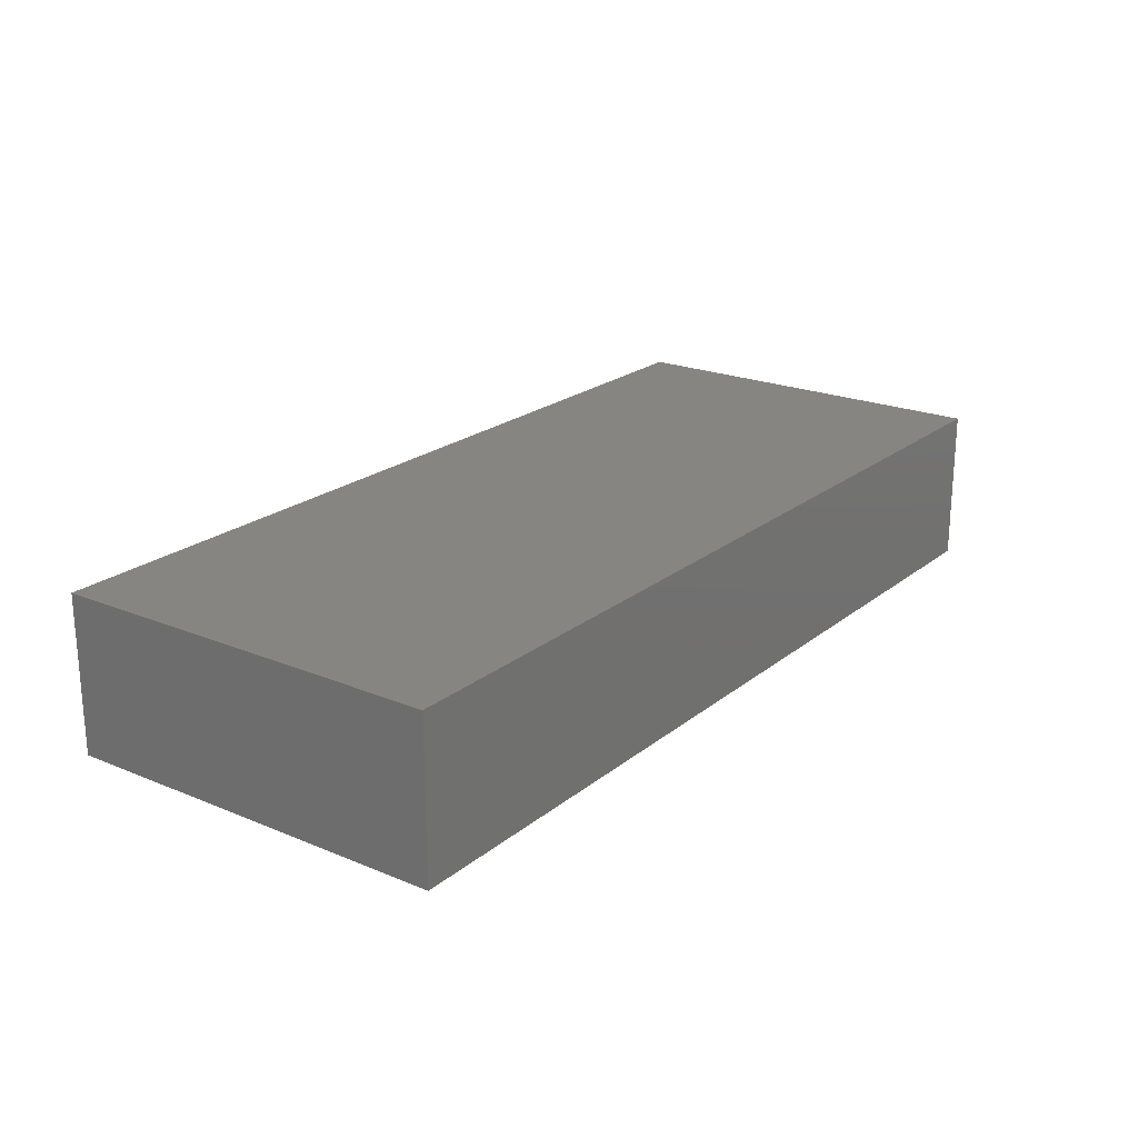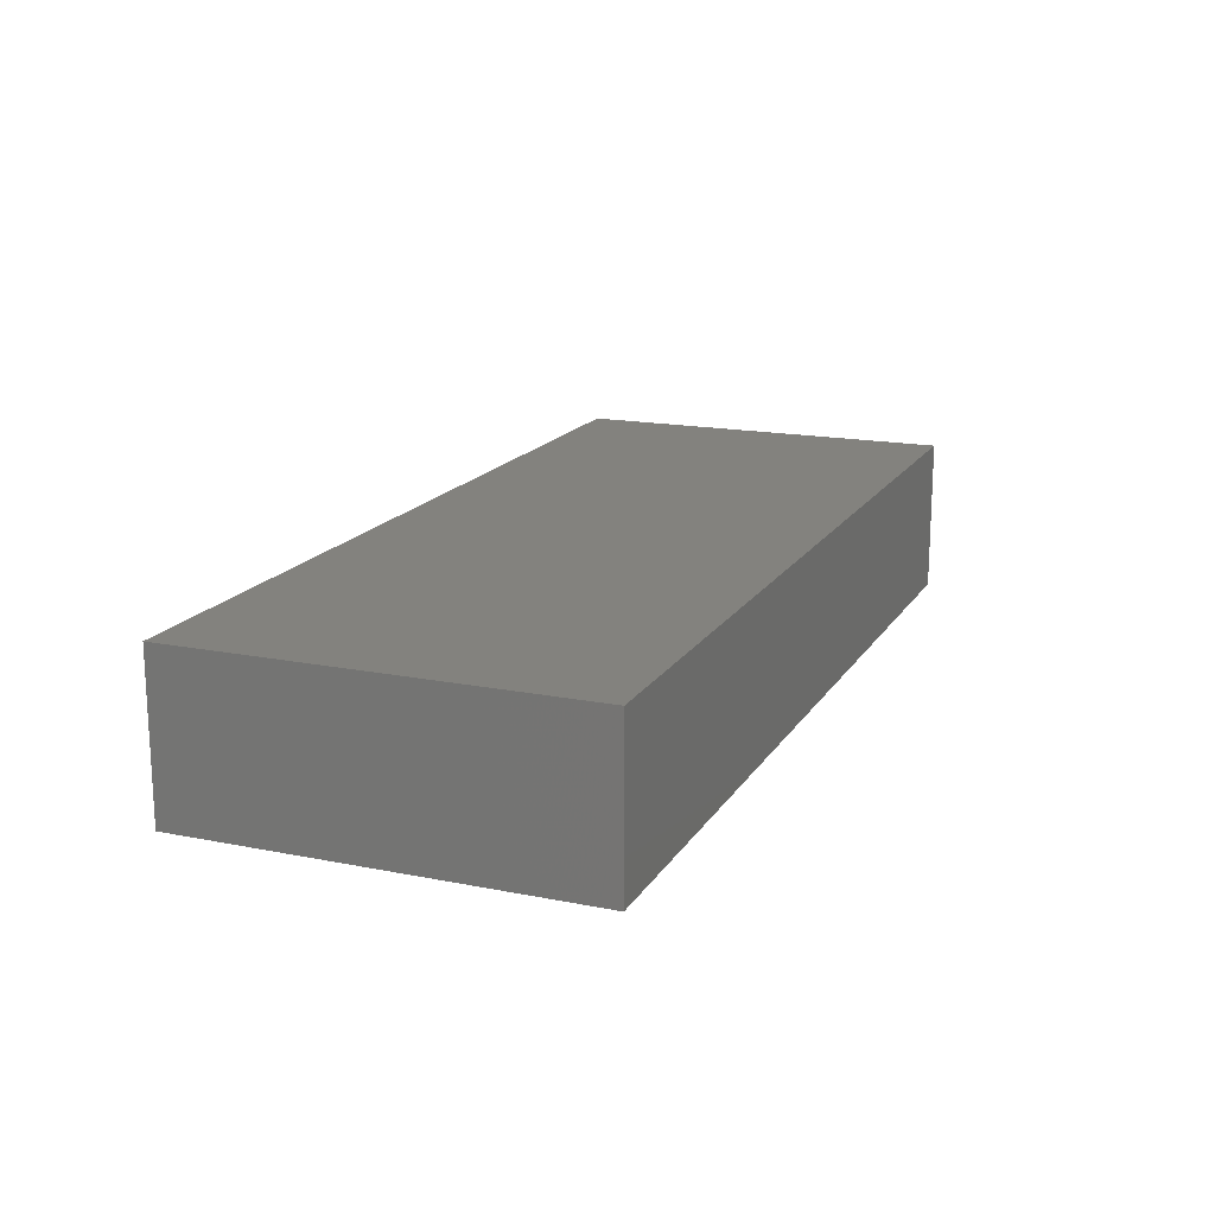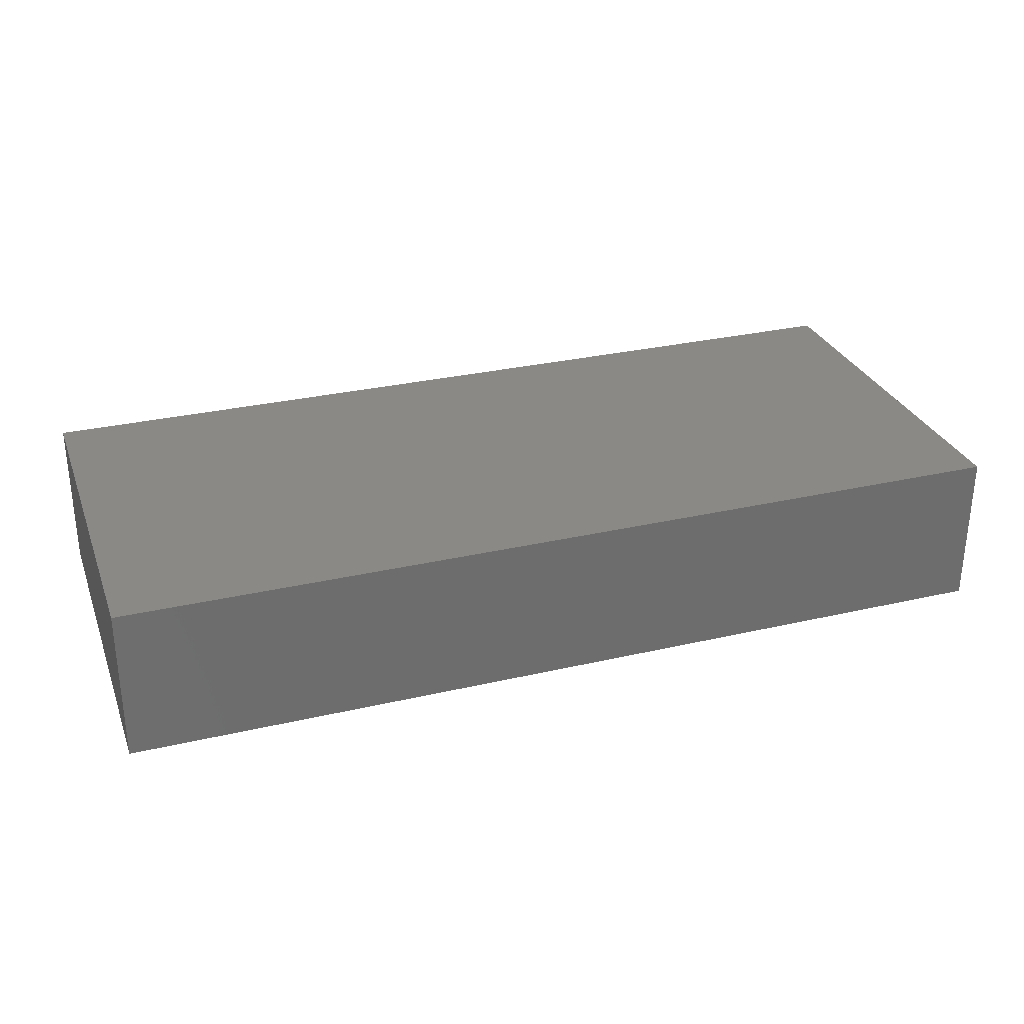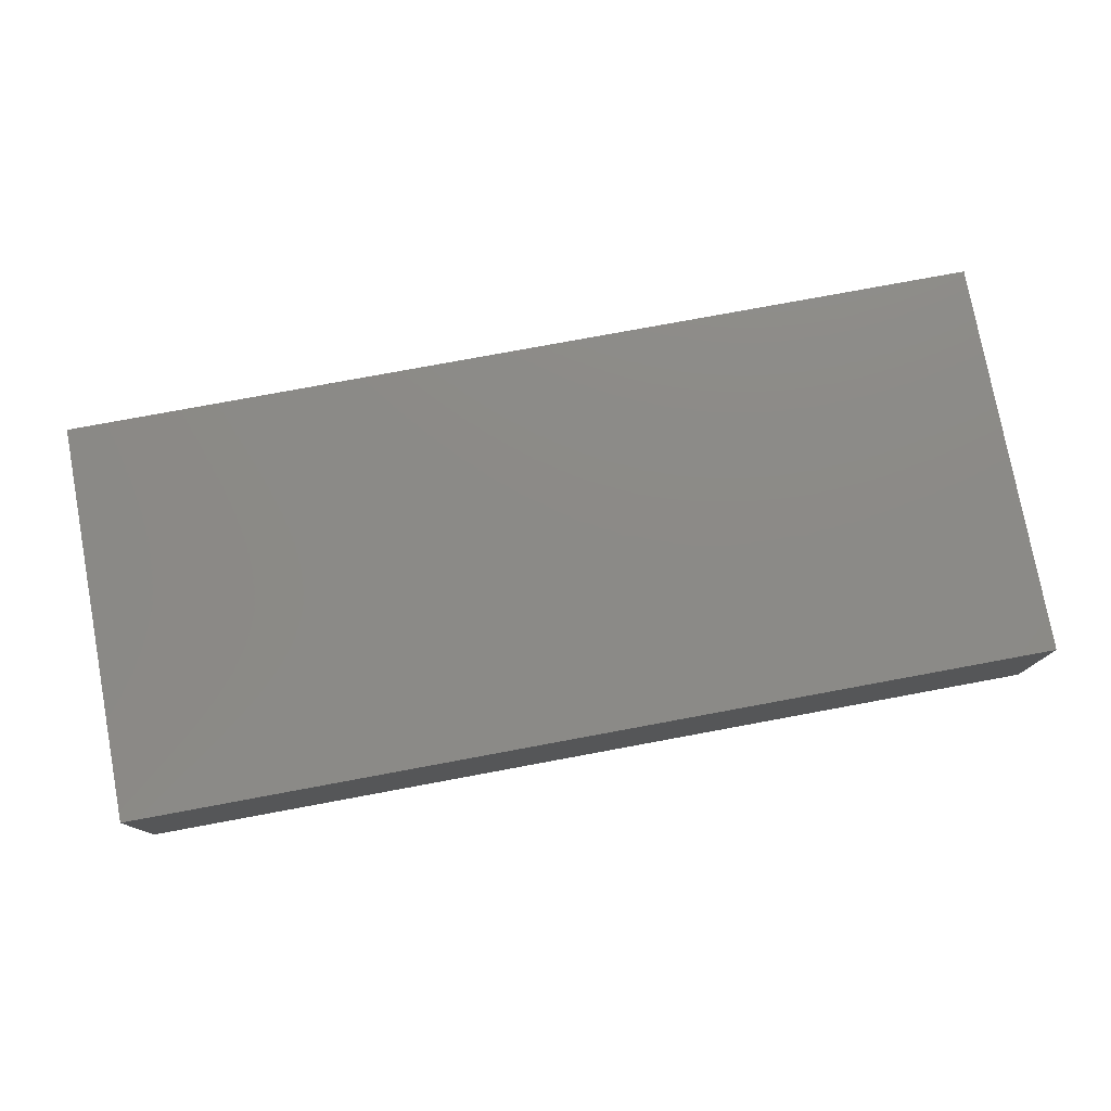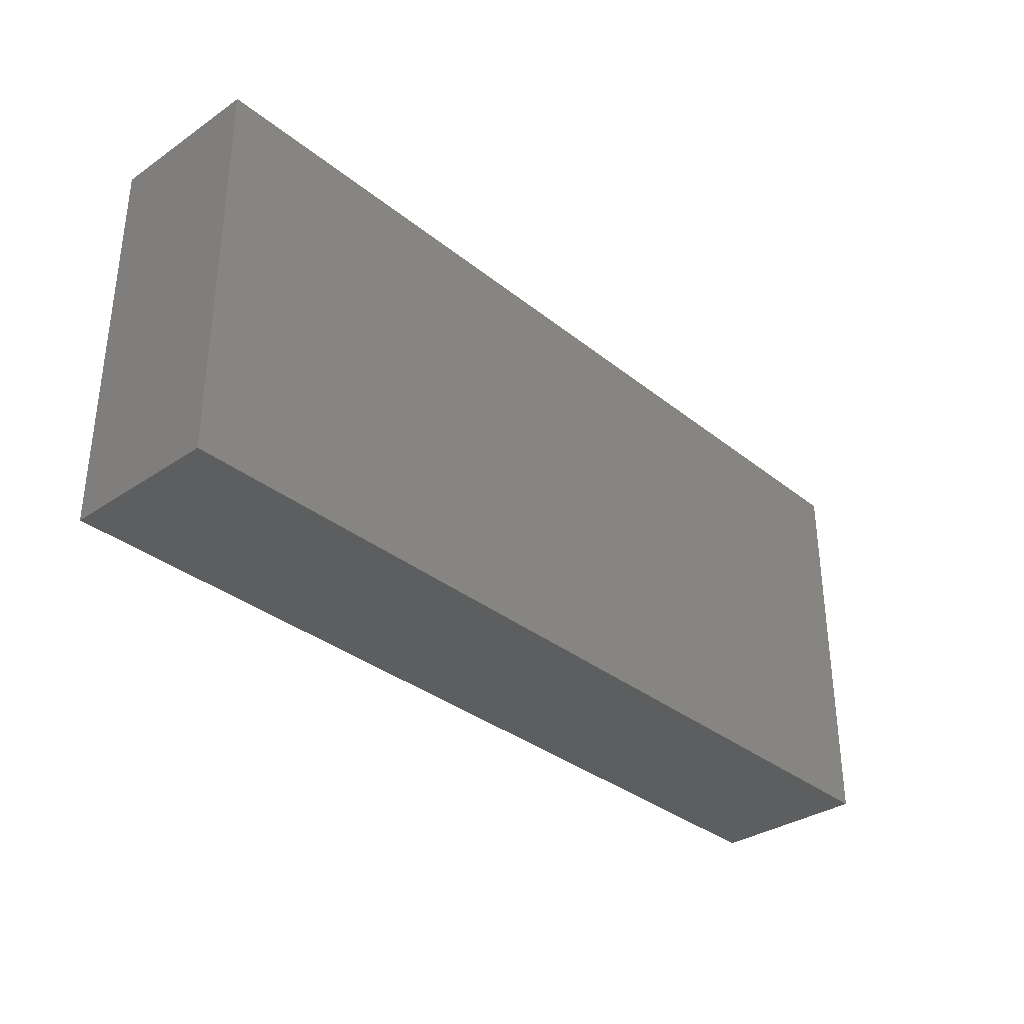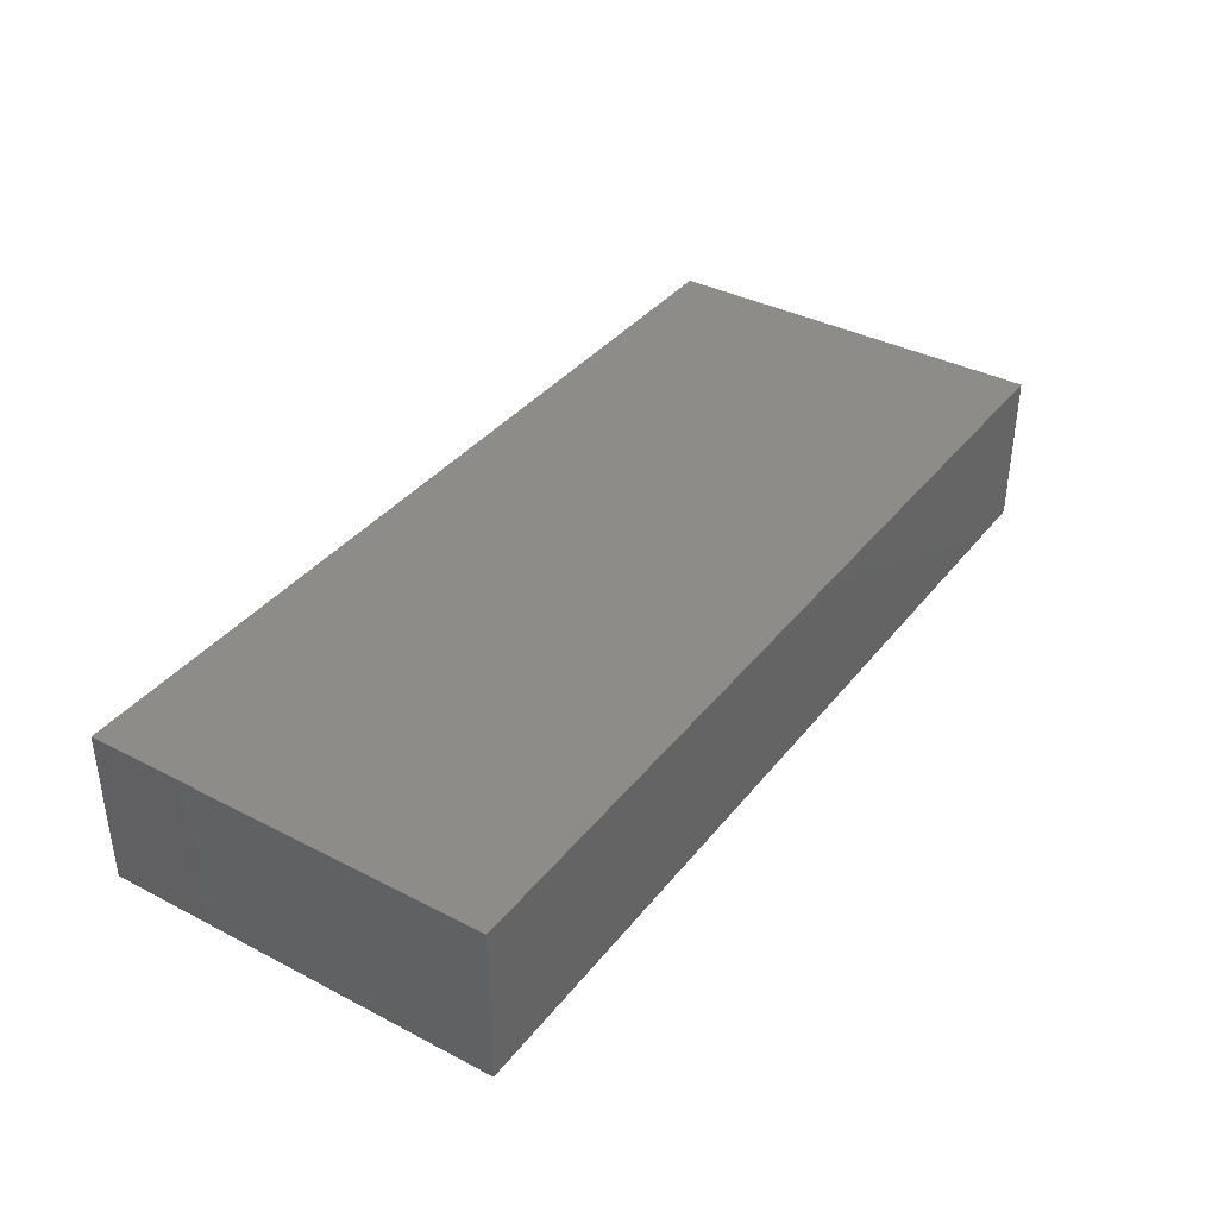
<metadata>
{"format":"stl","ext":"stl","renderer":"f3d","projection":"perspective","resolution":1024,"background":"white","views":[{"elev":21.6,"azim":126.1,"up":"+Z"},{"elev":16.7,"azim":-68.0,"up":"+Z"},{"elev":29.7,"azim":-18.8,"up":"+Z"},{"elev":77.6,"azim":169.5,"up":"+Z"},{"elev":-33.7,"azim":132.7,"up":"+Y"},{"elev":37.4,"azim":-56.4,"up":"+Z"}]}
</metadata>
<code>
# stl→obj: 8 verts, 12 faces
v -1.898 -0.7031 0.4297
v -1.898 0.3826 0.4297
v -1.898 -0.7031 0
v -1.898 0.3826 0
v 0.6172 -0.7031 0.4297
v 0.6172 -0.7031 0
v 0.6172 0.3826 0.4297
v 0.6172 0.3826 0
f 1 2 3
f 3 2 4
f 5 6 7
f 7 6 8
f 3 4 6
f 6 4 8
f 1 5 2
f 2 5 7
f 7 8 2
f 2 8 4
f 1 3 5
f 5 3 6

</code>
